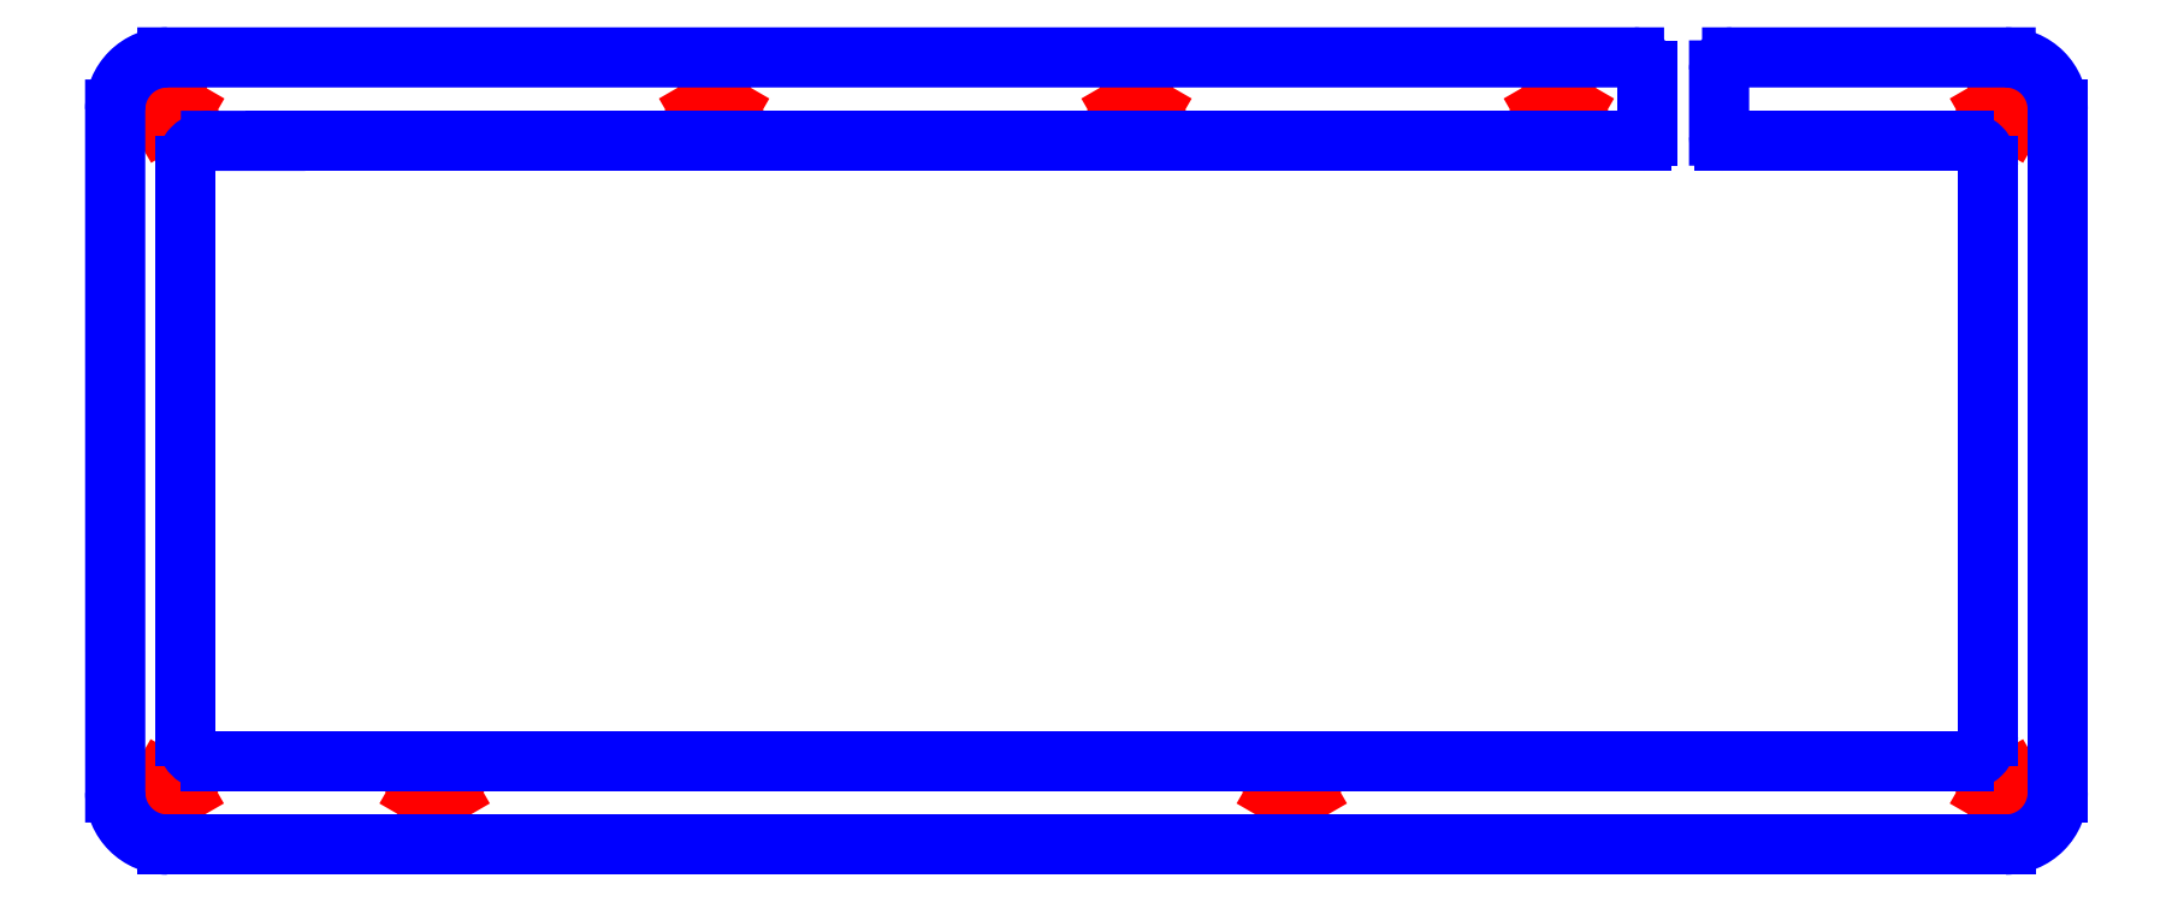
<metadata>
{"format":"dxf","ext":"dxf","renderer":"ezdxf+matplotlib","layout":"modelspace","background":"white","min_lineweight":24,"dpi":150}
</metadata>
<code>
0
SECTION
2
ENTITIES
0
LINE
8
CUTOUTS
10
91.91
20
67.84
30
0
11
93.27
21
65.49
31
0
0
LINE
8
CUTOUTS
10
93.27
20
65.49
30
0
11
91.91
21
63.14
31
0
0
LINE
8
CUTOUTS
10
91.91
20
63.14
30
0
11
89.2
21
63.14
31
0
0
LINE
8
CUTOUTS
10
89.2
20
63.14
30
0
11
87.84
21
65.49
31
0
0
LINE
8
CUTOUTS
10
87.84
20
65.49
30
0
11
89.2
21
67.84
31
0
0
LINE
8
CUTOUTS
10
89.2
20
67.84
30
0
11
91.91
21
67.84
31
0
0
LINE
8
CUTOUTS
10
-123.6
20
-63.14
30
0
11
-122.2
21
-65.49
31
0
0
LINE
8
CUTOUTS
10
-122.2
20
-65.49
30
0
11
-123.6
21
-67.84
31
0
0
LINE
8
CUTOUTS
10
-123.6
20
-67.84
30
0
11
-126.3
21
-67.84
31
0
0
LINE
8
CUTOUTS
10
-126.3
20
-67.84
30
0
11
-127.7
21
-65.49
31
0
0
LINE
8
CUTOUTS
10
-127.7
20
-65.49
30
0
11
-126.3
21
-63.14
31
0
0
LINE
8
CUTOUTS
10
-126.3
20
-63.14
30
0
11
-123.6
21
-63.14
31
0
0
LINE
8
CUTOUTS
10
-174.5
20
67.84
30
0
11
-173.1
21
65.49
31
0
0
LINE
8
CUTOUTS
10
-173.1
20
65.49
30
0
11
-174.5
21
63.14
31
0
0
LINE
8
CUTOUTS
10
-174.5
20
63.14
30
0
11
-177.2
21
63.14
31
0
0
LINE
8
CUTOUTS
10
-177.2
20
63.14
30
0
11
-178.5
21
65.49
31
0
0
LINE
8
CUTOUTS
10
-178.5
20
65.49
30
0
11
-177.2
21
67.84
31
0
0
LINE
8
CUTOUTS
10
-177.2
20
67.84
30
0
11
-174.5
21
67.84
31
0
0
LINE
8
CUTOUTS
10
-70.02
20
67.84
30
0
11
-68.66
21
65.49
31
0
0
LINE
8
CUTOUTS
10
-68.66
20
65.49
30
0
11
-70.02
21
63.14
31
0
0
LINE
8
CUTOUTS
10
-70.02
20
63.14
30
0
11
-72.73
21
63.14
31
0
0
LINE
8
CUTOUTS
10
-72.73
20
63.14
30
0
11
-74.09
21
65.49
31
0
0
LINE
8
CUTOUTS
10
-74.09
20
65.49
30
0
11
-72.73
21
67.84
31
0
0
LINE
8
CUTOUTS
10
-72.73
20
67.84
30
0
11
-70.02
21
67.84
31
0
0
LINE
8
CUTOUTS
10
12.3
20
65.49
30
0
11
10.95
21
63.14
31
0
0
LINE
8
CUTOUTS
10
10.95
20
63.14
30
0
11
8.233
21
63.14
31
0
0
LINE
8
CUTOUTS
10
8.233
20
63.14
30
0
11
6.877
21
65.49
31
0
0
LINE
8
CUTOUTS
10
6.877
20
65.49
30
0
11
8.233
21
67.84
31
0
0
LINE
8
CUTOUTS
10
8.233
20
67.84
30
0
11
10.95
21
67.84
31
0
0
LINE
8
CUTOUTS
10
10.95
20
67.84
30
0
11
12.3
21
65.49
31
0
0
LINE
8
CUTOUTS
10
40.71
20
-63.14
30
0
11
42.07
21
-65.49
31
0
0
LINE
8
CUTOUTS
10
42.07
20
-65.49
30
0
11
40.71
21
-67.84
31
0
0
LINE
8
CUTOUTS
10
40.71
20
-67.84
30
0
11
38
21
-67.84
31
0
0
LINE
8
CUTOUTS
10
38
20
-67.84
30
0
11
36.64
21
-65.49
31
0
0
LINE
8
CUTOUTS
10
36.64
20
-65.49
30
0
11
38
21
-63.14
31
0
0
LINE
8
CUTOUTS
10
38
20
-63.14
30
0
11
40.71
21
-63.14
31
0
0
LINE
8
CUTOUTS
10
-174.6
20
-63.14
30
0
11
-173.2
21
-65.49
31
0
0
LINE
8
CUTOUTS
10
-173.2
20
-65.49
30
0
11
-174.6
21
-67.84
31
0
0
LINE
8
CUTOUTS
10
-174.6
20
-67.84
30
0
11
-177.3
21
-67.84
31
0
0
LINE
8
CUTOUTS
10
-177.3
20
-67.84
30
0
11
-178.6
21
-65.49
31
0
0
LINE
8
CUTOUTS
10
-178.6
20
-65.49
30
0
11
-177.3
21
-63.14
31
0
0
LINE
8
CUTOUTS
10
-177.3
20
-63.14
30
0
11
-174.6
21
-63.14
31
0
0
LINE
8
CUTOUTS
10
177.4
20
-63.14
30
0
11
178.8
21
-65.49
31
0
0
LINE
8
CUTOUTS
10
178.8
20
-65.49
30
0
11
177.4
21
-67.84
31
0
0
LINE
8
CUTOUTS
10
177.4
20
-67.84
30
0
11
174.7
21
-67.84
31
0
0
LINE
8
CUTOUTS
10
174.7
20
-67.84
30
0
11
173.4
21
-65.49
31
0
0
LINE
8
CUTOUTS
10
173.4
20
-65.49
30
0
11
174.7
21
-63.14
31
0
0
LINE
8
CUTOUTS
10
174.7
20
-63.14
30
0
11
177.4
21
-63.14
31
0
0
LINE
8
CUTOUTS
10
174.7
20
63.14
30
0
11
173.4
21
65.49
31
0
0
LINE
8
CUTOUTS
10
173.4
20
65.49
30
0
11
174.7
21
67.84
31
0
0
LINE
8
CUTOUTS
10
174.7
20
67.84
30
0
11
177.4
21
67.84
31
0
0
LINE
8
CUTOUTS
10
177.4
20
67.84
30
0
11
178.8
21
65.49
31
0
0
LINE
8
CUTOUTS
10
178.8
20
65.49
30
0
11
177.4
21
63.14
31
0
0
LINE
8
CUTOUTS
10
177.4
20
63.14
30
0
11
174.7
21
63.14
31
0
0
LINE
8
PERIMETER
10
-155.5
20
59.49
30
0
11
106.5
21
59.49
31
0
0
ARC
8
PERIMETER
10
106.5
20
60.49
30
0
40
1
210
-0
220
0
230
1
50
270
51
360
0
LINE
8
PERIMETER
10
107.5
20
60.49
30
0
11
107.5
21
72.99
31
0
0
ARC
8
PERIMETER
10
105
20
72.99
30
0
40
2.5
210
-0
220
0
230
1
50
0
51
90
0
LINE
8
PERIMETER
10
105
20
75.49
30
0
11
-176.2
21
75.49
31
0
0
ARC
8
PERIMETER
10
-176.2
20
65.49
30
0
40
10
210
0
220
0
230
1
50
90
51
180
0
LINE
8
PERIMETER
10
-186.2
20
65.49
30
0
11
-186.2
21
-65.49
31
0
0
ARC
8
PERIMETER
10
-176.2
20
-65.49
30
0
40
10
210
0
220
0
230
1
50
180
51
270
0
LINE
8
PERIMETER
10
-176.2
20
-75.49
30
0
11
176.2
21
-75.49
31
0
0
ARC
8
PERIMETER
10
176.2
20
-65.49
30
0
40
10
210
0
220
0
230
1
50
270
51
360
0
LINE
8
PERIMETER
10
186.2
20
-65.49
30
0
11
186.2
21
65.49
31
0
0
ARC
8
PERIMETER
10
176.2
20
65.49
30
0
40
10
210
-0
220
0
230
1
50
0
51
90
0
LINE
8
PERIMETER
10
176.2
20
75.49
30
0
11
123.8
21
75.49
31
0
0
ARC
8
PERIMETER
10
123.8
20
72.99
30
0
40
2.5
210
0
220
0
230
1
50
90
51
180
0
LINE
8
PERIMETER
10
121.3
20
72.99
30
0
11
121.3
21
60.49
31
0
0
ARC
8
PERIMETER
10
122.3
20
60.49
30
0
40
1
210
0
220
0
230
1
50
180
51
270
0
LINE
8
PERIMETER
10
122.3
20
59.49
30
0
11
158.1
21
59.49
31
0
0
LINE
8
PERIMETER
10
158.1
20
59.49
30
0
11
168.1
21
59.49
31
0
0
ARC
8
PERIMETER
10
168.1
20
54.74
30
0
40
4.75
210
-0
220
0
230
1
50
-0.001859
51
90
0
LINE
8
PERIMETER
10
172.8
20
54.74
30
0
11
172.8
21
-54.74
31
0
0
ARC
8
PERIMETER
10
168.1
20
-54.74
30
0
40
4.751
210
0
220
0
230
1
50
270
51
360
0
LINE
8
PERIMETER
10
168.1
20
-59.49
30
0
11
139
21
-59.49
31
0
0
LINE
8
PERIMETER
10
139
20
-59.49
30
0
11
-123.4
21
-59.49
31
0
0
LINE
8
PERIMETER
10
-123.4
20
-59.49
30
0
11
-167.9
21
-59.49
31
0
0
ARC
8
PERIMETER
10
-167.9
20
-54.74
30
0
40
4.751
210
0
220
0
230
1
50
180
51
270
0
LINE
8
PERIMETER
10
-172.7
20
-54.74
30
0
11
-172.7
21
54.64
31
0
0
ARC
8
PERIMETER
10
-167.9
20
54.74
30
0
40
4.751
210
0
220
-0
230
1
50
88.84
51
181.2
0
LINE
8
PERIMETER
10
-167.8
20
59.49
30
0
11
-155.5
21
59.49
31
0
0
ENDSEC
0
EOF

</code>
